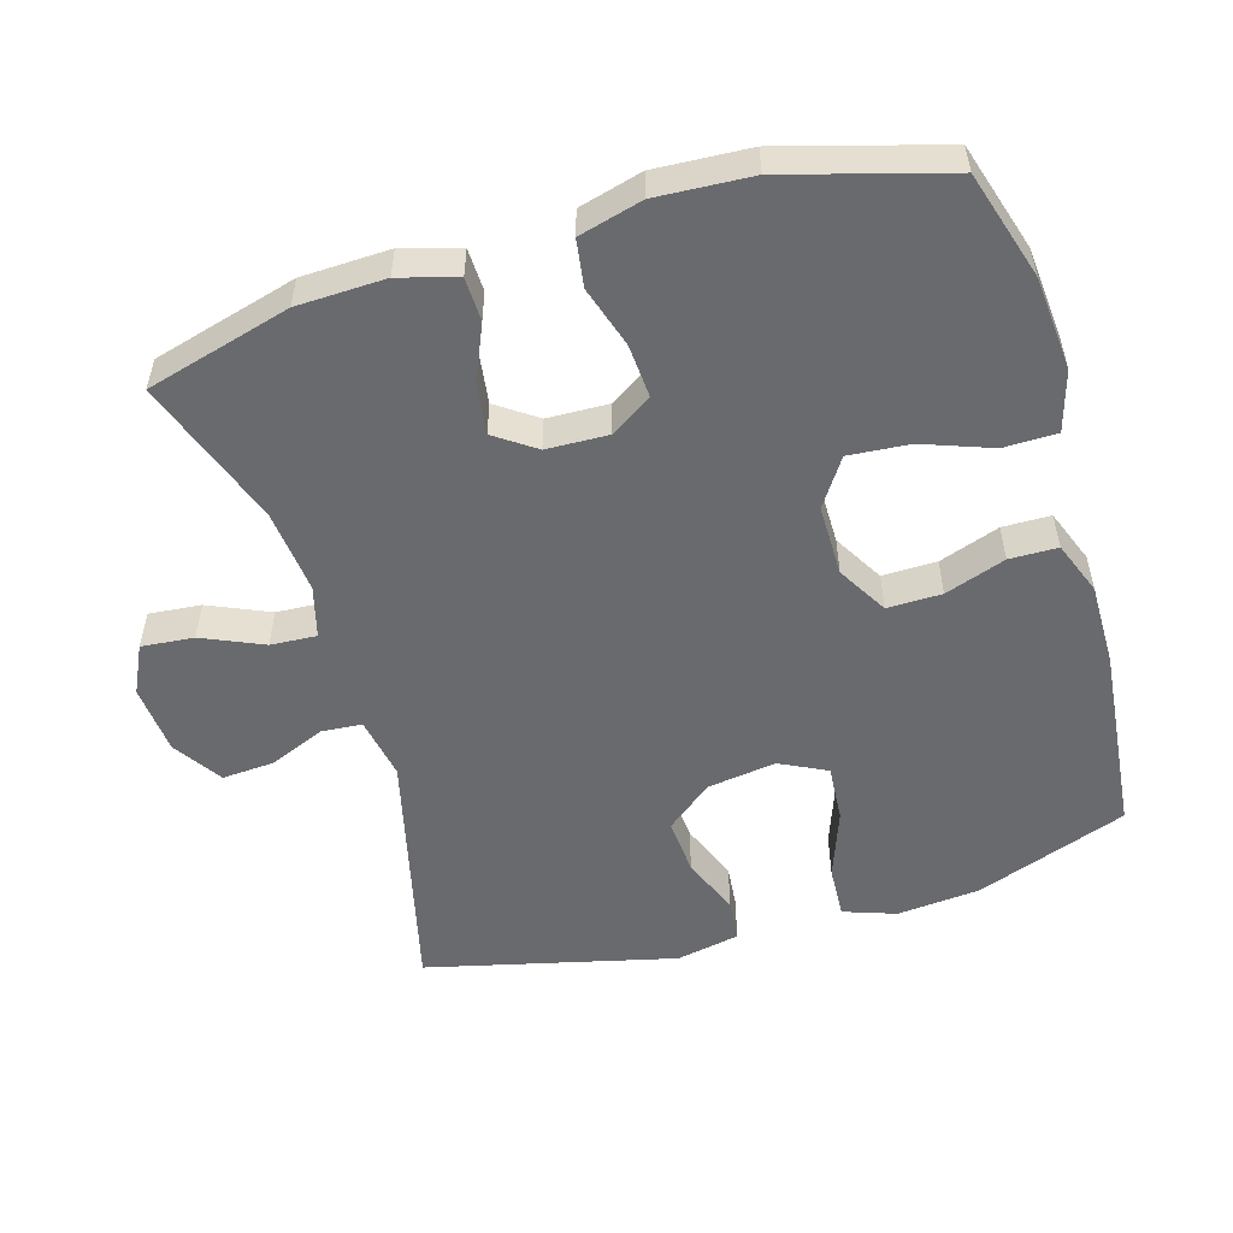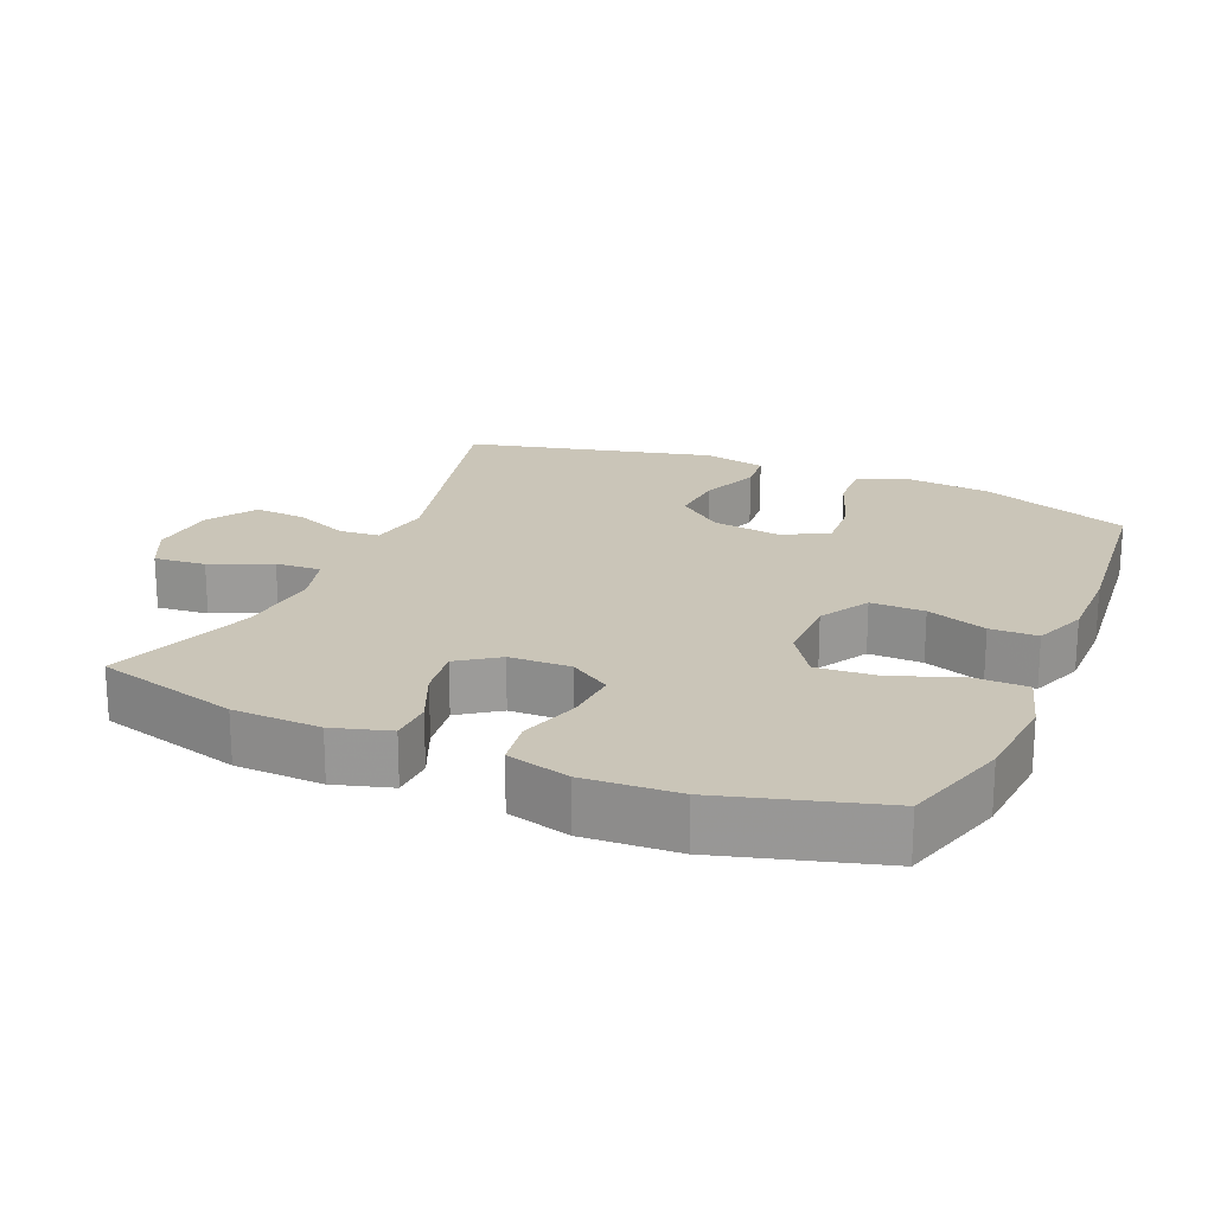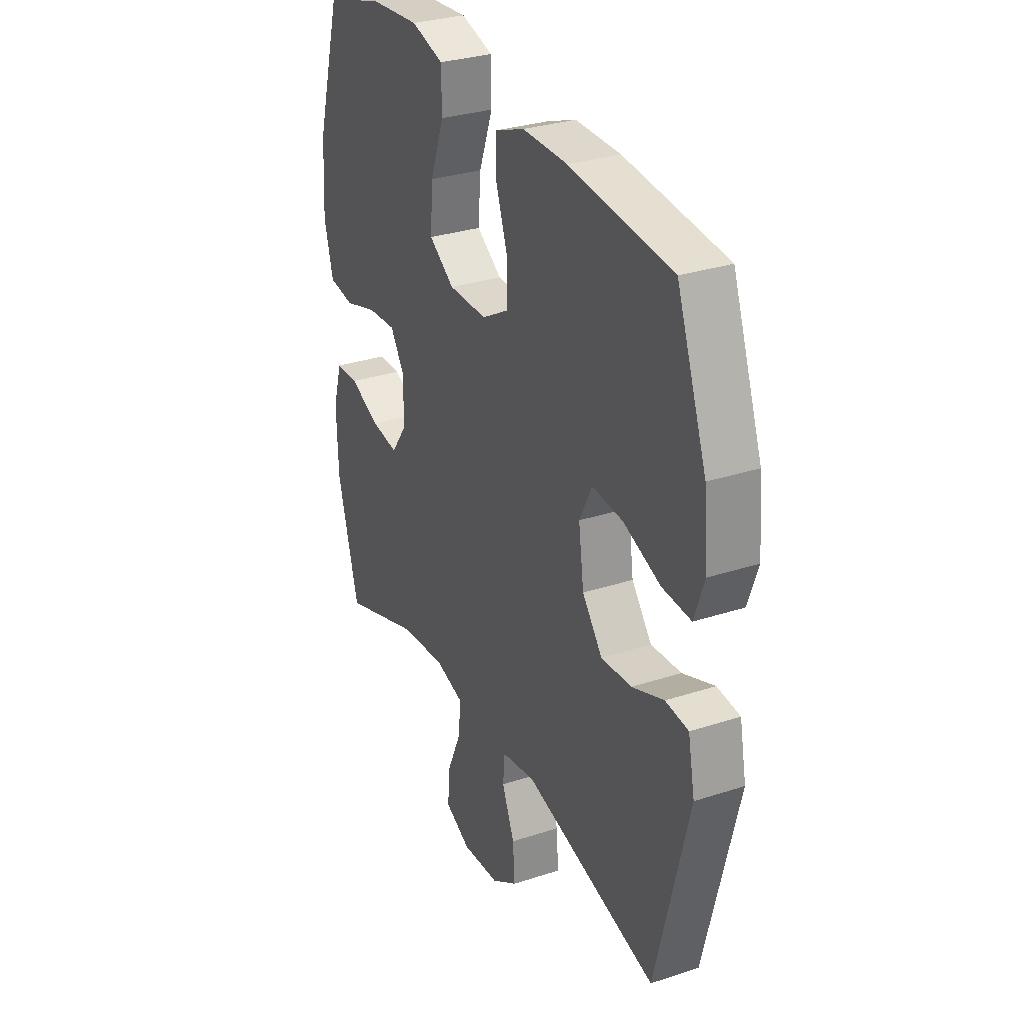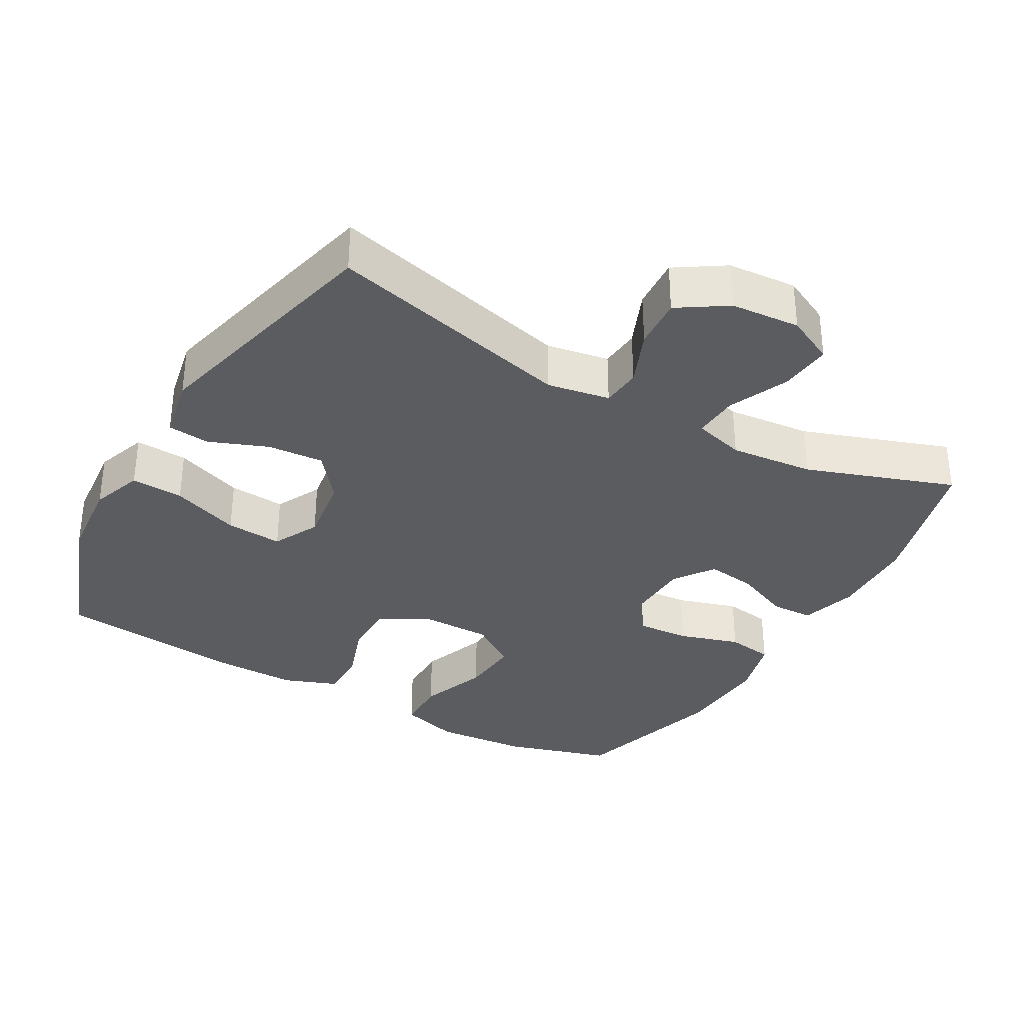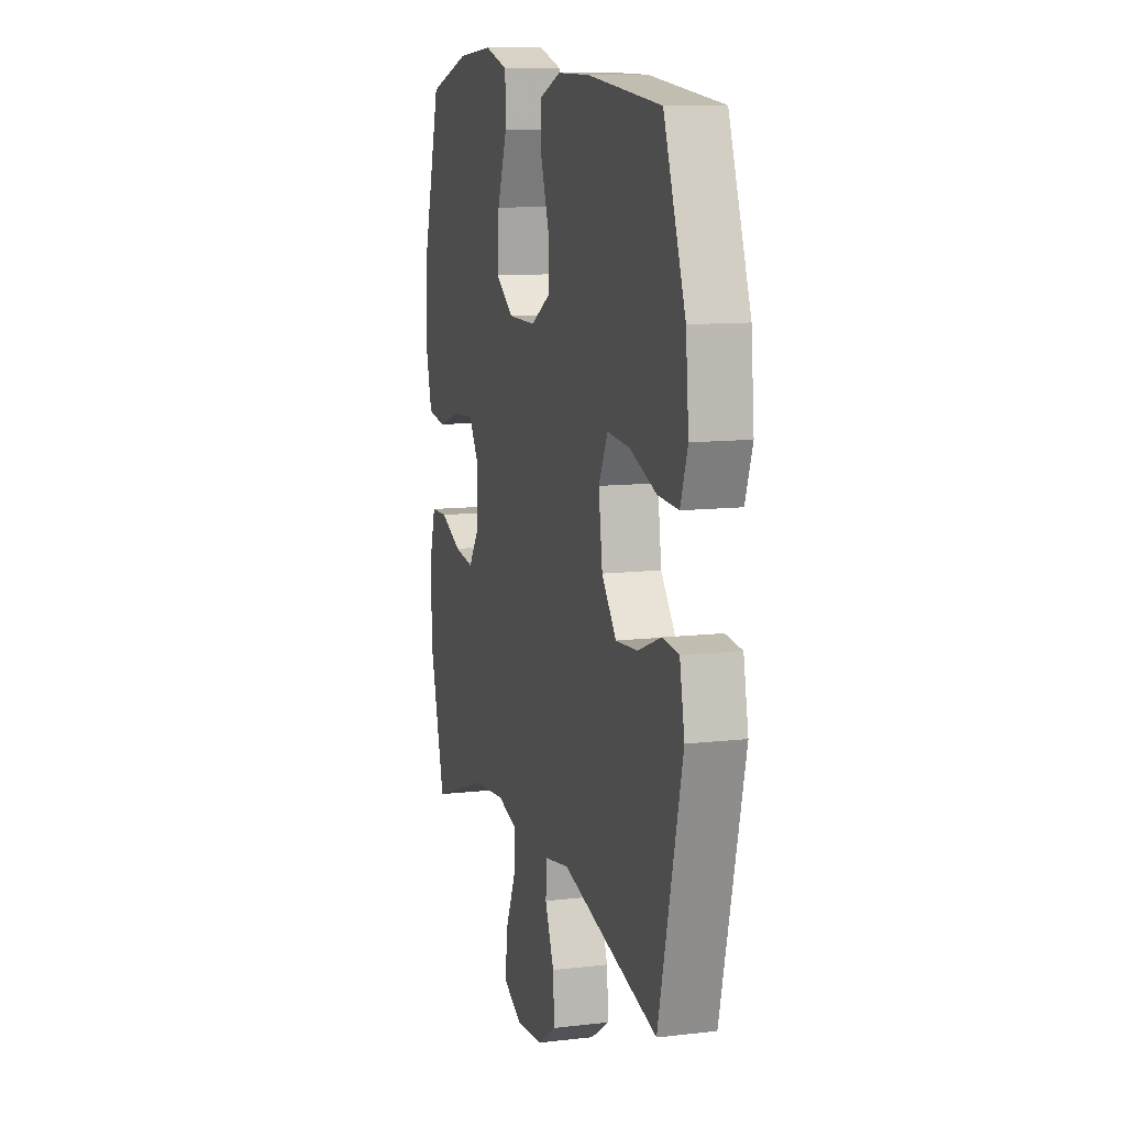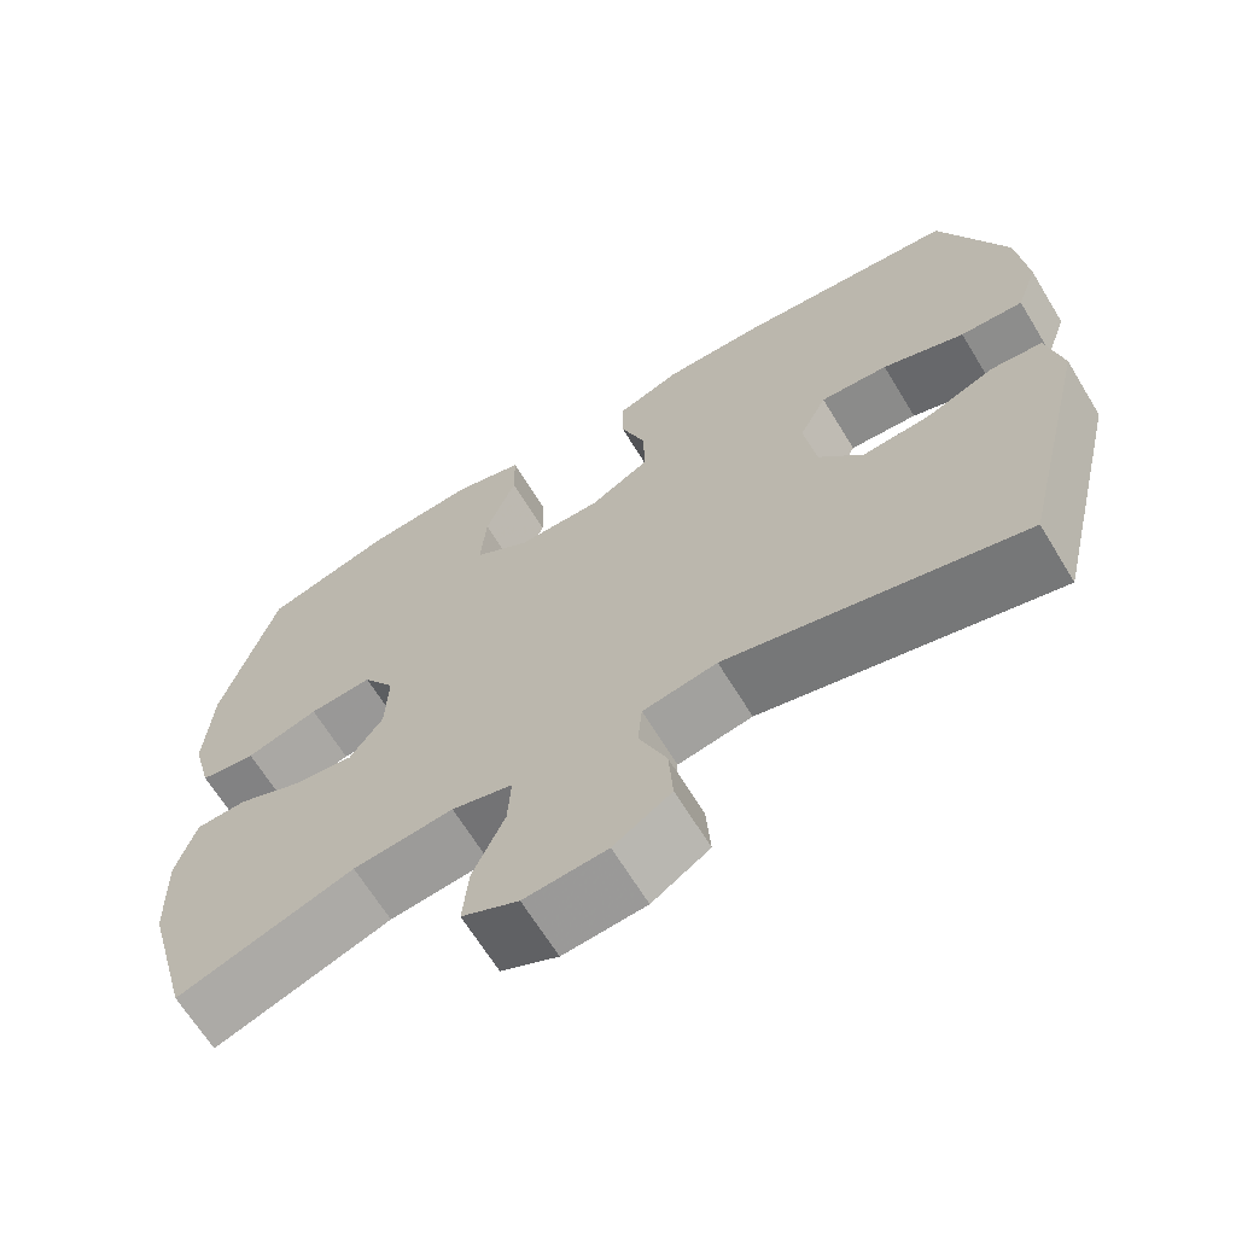
<metadata>
{"format":"obj","ext":"obj","renderer":"f3d","projection":"perspective","resolution":1024,"background":"white","views":[{"elev":-53.1,"azim":-73.4,"up":"+Y"},{"elev":20.4,"azim":-66.8,"up":"+Y"},{"elev":30.6,"azim":64.7,"up":"+Z"},{"elev":-34.0,"azim":150.3,"up":"+Y"},{"elev":11.0,"azim":74.0,"up":"+Z"},{"elev":-66.4,"azim":31.4,"up":"+Z"}]}
</metadata>
<code>
v -0.5 0.07 -0.5
v -0.556 0.07 -0.295
v -0.56 0.07 -0.17
v -0.536 0.07 -0.089
v -0.475 0.07 -0.087
v -0.396 0.07 -0.121
v -0.324 0.07 -0.131
v -0.284 0.07 -0.074
v -0.281 0.07 0.013
v -0.319 0.07 0.072
v -0.395 0.07 0.067
v -0.482 0.07 0.04
v -0.549 0.07 0.05
v -0.573 0.07 0.14
v -0.565 0.07 0.274
v -0.5 0.07 0.5
v -0.347 0.07 0.546
v -0.214 0.07 0.557
v -0.129 0.07 0.532
v -0.128 0.07 0.457
v -0.164 0.07 0.359
v -0.171 0.07 0.273
v -0.104 0.07 0.228
v -0.003 0.07 0.228
v 0.068 0.07 0.269
v 0.067 0.07 0.346
v 0.037 0.07 0.432
v 0.038 0.07 0.5
v 0.114 0.07 0.529
v 0.232 0.07 0.528
v 0.5 0.07 0.5
v 0.579 0.07 0.285
v 0.59 0.07 0.167
v 0.564 0.07 0.093
v 0.489 0.07 0.097
v 0.391 0.07 0.133
v 0.31 0.07 0.139
v 0.277 0.07 0.073
v 0.291 0.07 -0.025
v 0.344 0.07 -0.091
v 0.424 0.07 -0.085
v 0.508 0.07 -0.052
v 0.568 0.07 -0.058
v 0.586 0.07 -0.148
v 0.5 0.07 -0.5
v 0.147 0.07 -0.413
v 0.058 0.07 -0.429
v 0.053 0.07 -0.486
v 0.086 0.07 -0.565
v 0.091 0.07 -0.639
v 0.022 0.07 -0.684
v -0.077 0.07 -0.692
v -0.145 0.07 -0.659
v -0.138 0.07 -0.585
v -0.1 0.07 -0.499
v -0.096 0.07 -0.434
v -0.169 0.07 -0.414
v -0.289 0.07 -0.426
v -0.5 0 -0.5
v -0.556 0 -0.295
v -0.56 0 -0.17
v -0.536 0 -0.089
v -0.475 0 -0.087
v -0.396 0 -0.121
v -0.324 0 -0.131
v -0.284 0 -0.074
v -0.281 0 0.013
v -0.319 0 0.072
v -0.395 0 0.067
v -0.482 0 0.04
v -0.549 0 0.05
v -0.573 0 0.14
v -0.565 0 0.274
v -0.5 0 0.5
v -0.347 0 0.546
v -0.214 0 0.557
v -0.129 0 0.532
v -0.128 0 0.457
v -0.164 0 0.359
v -0.171 0 0.273
v -0.104 0 0.228
v -0.003 0 0.228
v 0.068 0 0.269
v 0.067 0 0.346
v 0.037 0 0.432
v 0.038 0 0.5
v 0.114 0 0.529
v 0.232 0 0.528
v 0.5 0 0.5
v 0.579 0 0.285
v 0.59 0 0.167
v 0.564 0 0.093
v 0.489 0 0.097
v 0.391 0 0.133
v 0.31 0 0.139
v 0.277 0 0.073
v 0.291 0 -0.025
v 0.344 0 -0.091
v 0.424 0 -0.085
v 0.508 0 -0.052
v 0.568 0 -0.058
v 0.586 0 -0.148
v 0.5 0 -0.5
v 0.147 0 -0.413
v 0.058 0 -0.429
v 0.053 0 -0.486
v 0.086 0 -0.565
v 0.091 0 -0.639
v 0.022 0 -0.684
v -0.077 0 -0.692
v -0.145 0 -0.659
v -0.138 0 -0.585
v -0.1 0 -0.499
v -0.096 0 -0.434
v -0.169 0 -0.414
v -0.289 0 -0.426
f 52 53 54 55
f 52 55 56
f 51 52 56
f 48 49 50 51
f 47 48 51 56
f 46 47 56 57
f 44 45 46
f 41 42 43 44
f 40 41 44 46
f 39 40 46 57
f 33 34 35 36
f 33 36 37
f 32 33 37
f 31 32 37
f 30 31 37
f 29 30 37 38
f 26 27 28 29
f 25 26 29 38
f 18 19 20 21
f 18 21 22
f 17 18 22
f 16 17 22
f 15 16 22
f 14 15 22 23
f 11 12 13 14
f 10 11 14 23
f 3 4 5 6
f 3 6 7
f 58 1 2 3
f 58 3 7
f 57 58 7 8
f 39 57 8 9
f 24 25 38 39
f 23 24 39
f 9 10 23 39
f 113 112 111 110
f 114 113 110
f 114 110 109
f 109 108 107 106
f 114 109 106 105
f 115 114 105 104
f 104 103 102
f 102 101 100 99
f 104 102 99 98
f 115 104 98 97
f 94 93 92 91
f 95 94 91
f 95 91 90
f 95 90 89
f 95 89 88
f 96 95 88 87
f 87 86 85 84
f 96 87 84 83
f 79 78 77 76
f 80 79 76
f 80 76 75
f 80 75 74
f 80 74 73
f 81 80 73 72
f 72 71 70 69
f 81 72 69 68
f 64 63 62 61
f 65 64 61
f 61 60 59 116
f 65 61 116
f 66 65 116 115
f 67 66 115 97
f 97 96 83 82
f 97 82 81
f 97 81 68 67
f 1 59 60 2
f 2 60 61 3
f 3 61 62 4
f 4 62 63 5
f 5 63 64 6
f 6 64 65 7
f 7 65 66 8
f 8 66 67 9
f 9 67 68 10
f 10 68 69 11
f 11 69 70 12
f 12 70 71 13
f 13 71 72 14
f 14 72 73 15
f 15 73 74 16
f 16 74 75 17
f 17 75 76 18
f 18 76 77 19
f 19 77 78 20
f 20 78 79 21
f 21 79 80 22
f 22 80 81 23
f 23 81 82 24
f 24 82 83 25
f 25 83 84 26
f 26 84 85 27
f 27 85 86 28
f 28 86 87 29
f 29 87 88 30
f 30 88 89 31
f 31 89 90 32
f 32 90 91 33
f 33 91 92 34
f 34 92 93 35
f 35 93 94 36
f 36 94 95 37
f 37 95 96 38
f 38 96 97 39
f 39 97 98 40
f 40 98 99 41
f 41 99 100 42
f 42 100 101 43
f 43 101 102 44
f 44 102 103 45
f 45 103 104 46
f 46 104 105 47
f 47 105 106 48
f 48 106 107 49
f 49 107 108 50
f 50 108 109 51
f 51 109 110 52
f 52 110 111 53
f 53 111 112 54
f 54 112 113 55
f 55 113 114 56
f 56 114 115 57
f 57 115 116 58
f 58 116 59 1

</code>
